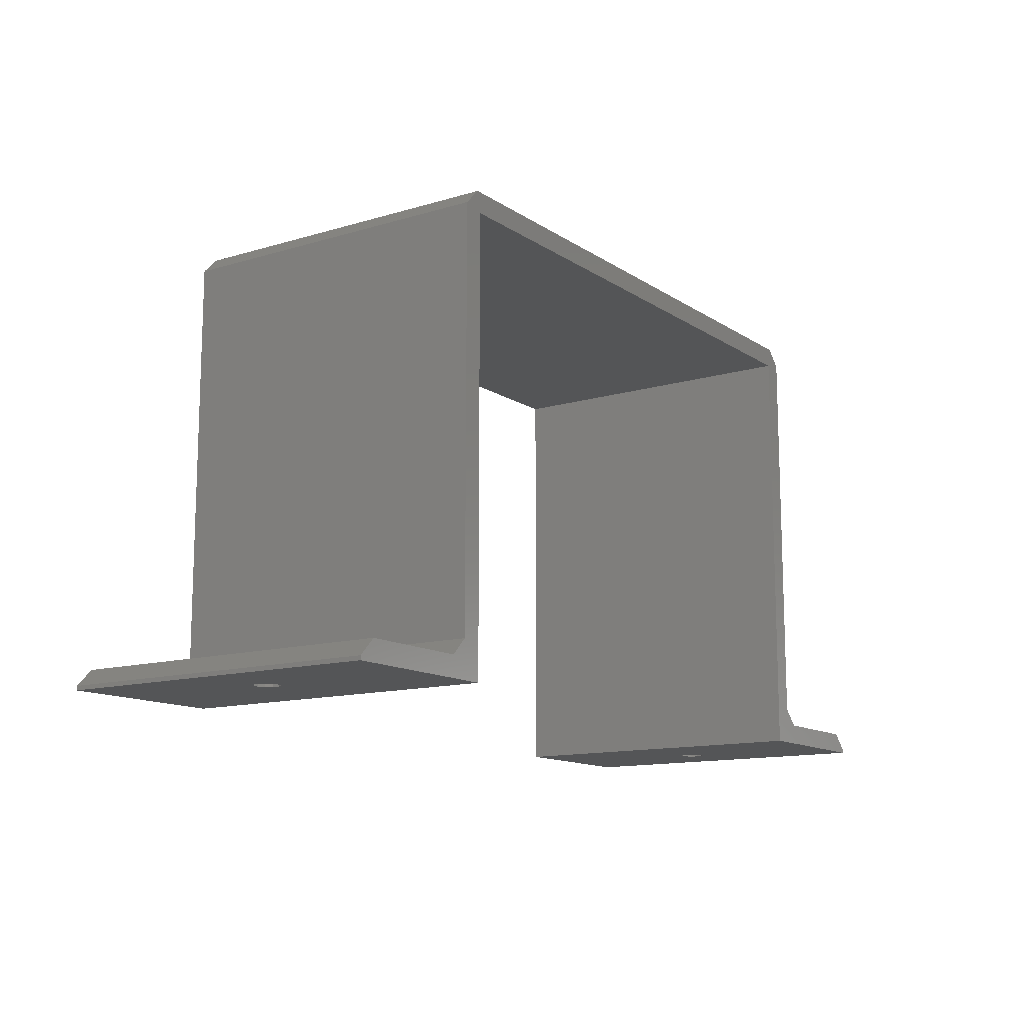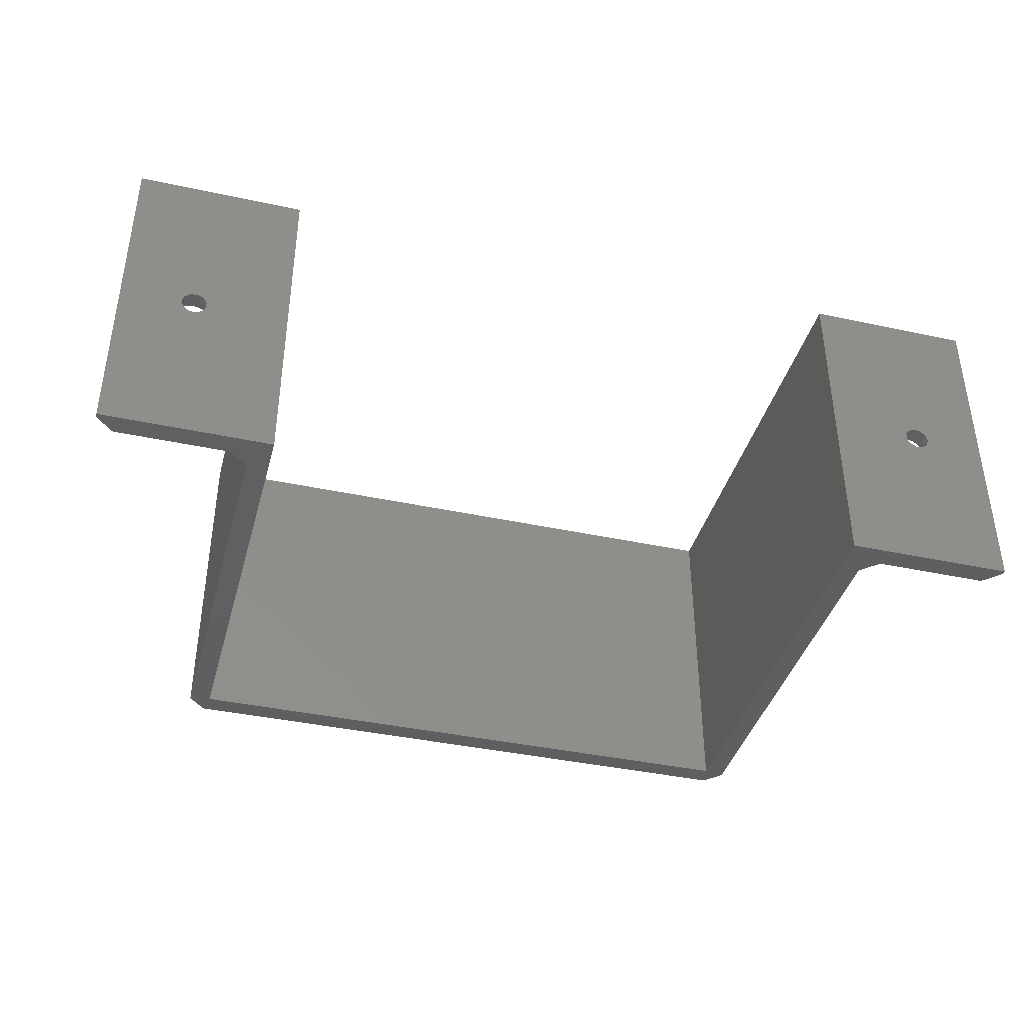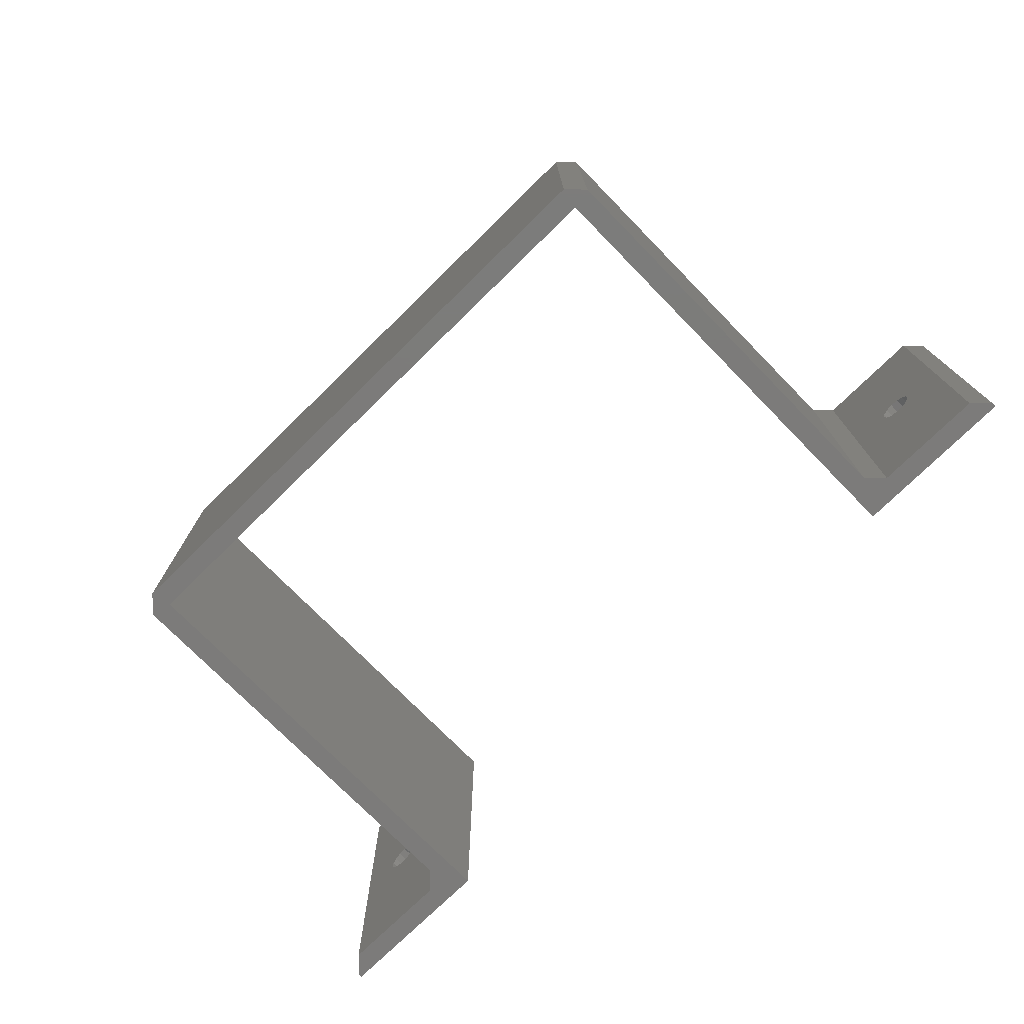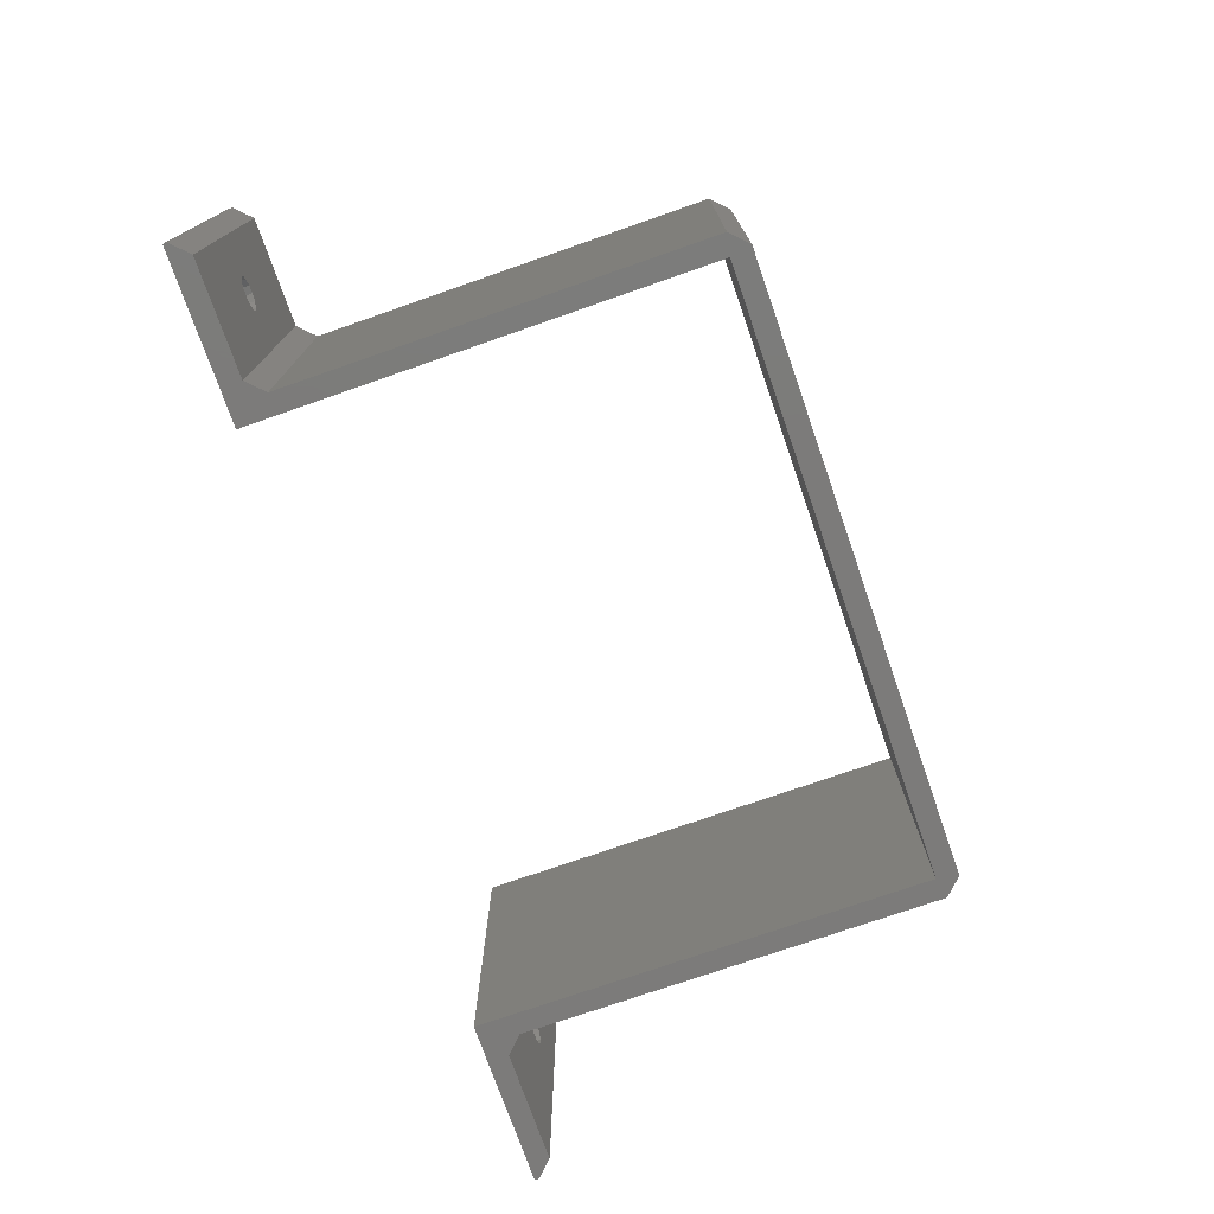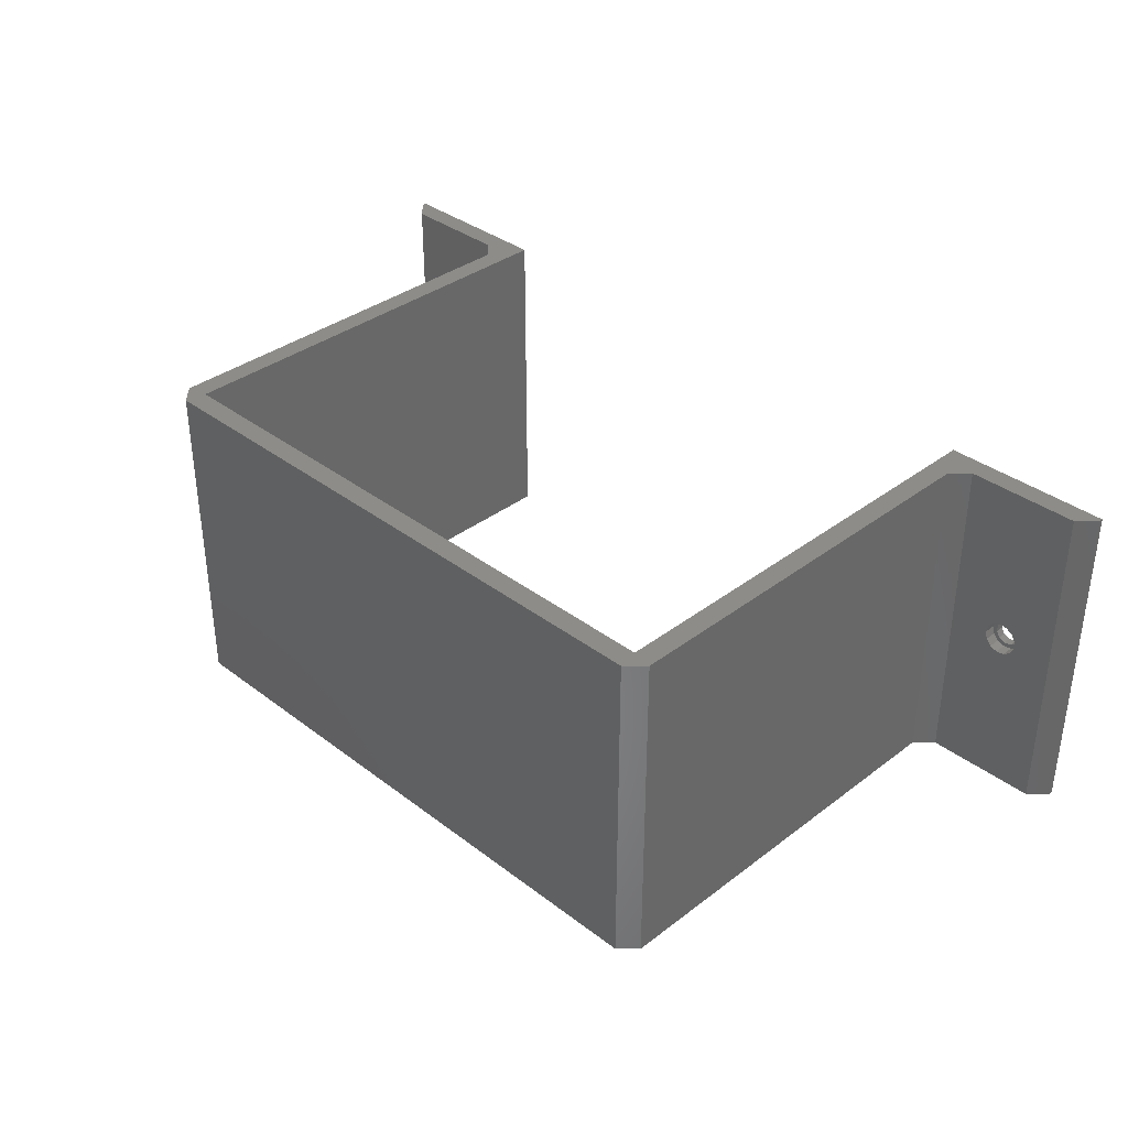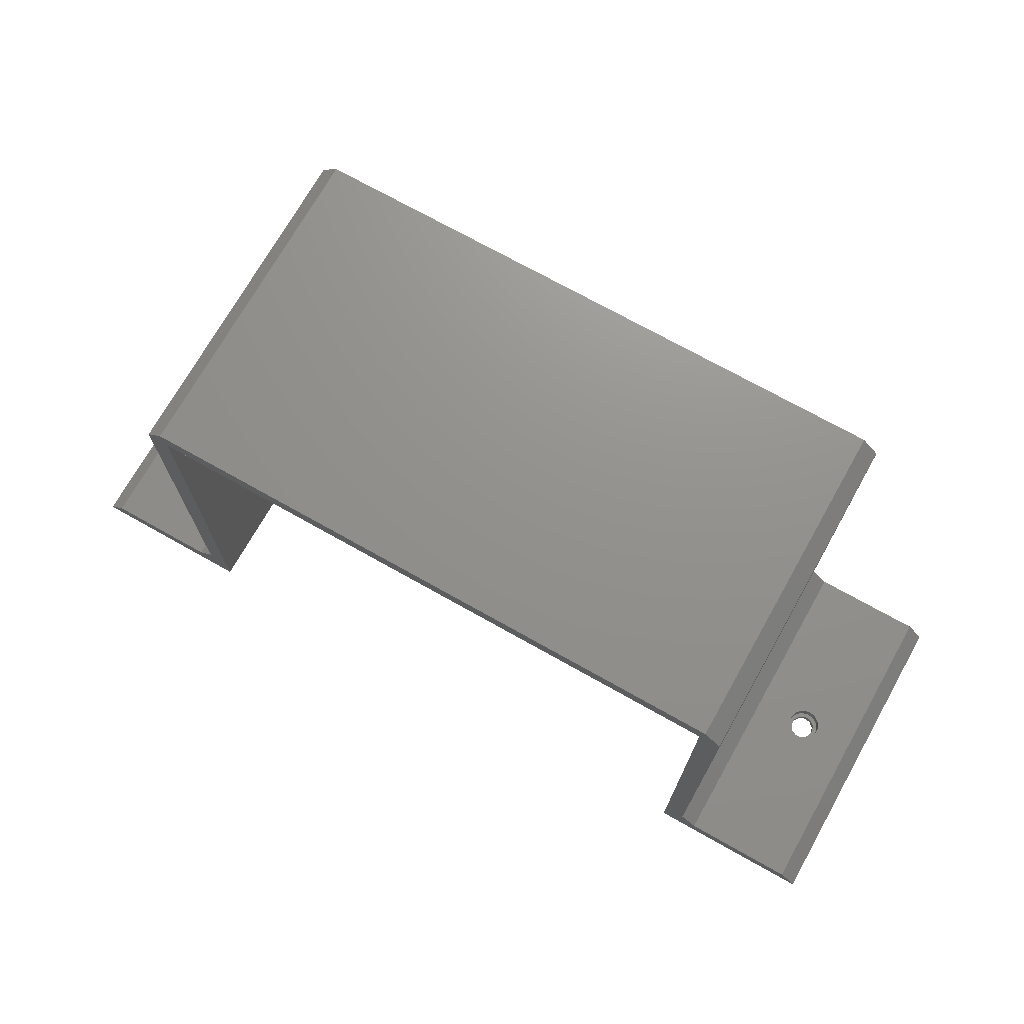
<metadata>
{"format":"stl","ext":"stl","renderer":"f3d","projection":"perspective","resolution":1024,"background":"white","views":[{"elev":-12.8,"azim":124.5,"up":"+Z"},{"elev":-39.6,"azim":165.0,"up":"+Y"},{"elev":-74.8,"azim":44.4,"up":"+Y"},{"elev":-74.8,"azim":-70.8,"up":"+Y"},{"elev":35.7,"azim":45.0,"up":"+Y"},{"elev":72.0,"azim":29.4,"up":"+Z"}]}
</metadata>
<code>
# stl→obj: 132 verts, 268 faces
v -95.44 0 2.5
v -93.44 0 4.5
v -95.44 40 2.5
v -93.44 40 4.5
v -93.44 0 53.9
v -93.44 40 53.9
v -17.5 0 4.5
v -15.5 0 2.5
v -17.5 40 4.5
v -15.5 40 2.5
v -10.52 20.93 2.5
v -10.75 20 2.5
v -10.52 19.07 2.5
v -9.886 18.35 2.5
v -8.991 18.01 2.5
v -2 0 2.5
v -8.041 18.13 2.5
v -7.253 18.67 2.5
v -6.808 19.52 2.5
v -6.808 20.48 2.5
v -2 40 2.5
v -7.253 21.33 2.5
v -8.041 21.87 2.5
v -8.991 21.99 2.5
v -9.886 21.65 2.5
v 0 40 0.5
v 0 0 0.5
v 0 0 0
v 0 40 0
v -20 0 0
v -20 0 53.4
v -17.5 0 53.9
v -19.5 0 55.9
v -91.44 0 55.9
v -90.94 0 53.4
v -90.94 0 0
v -110.9 0 0
v -108.9 0 2.5
v -110.9 0 0.5
v -108.9 40 2.5
v -110.9 40 0.5
v -110.9 40 0
v -20 40 0
v -20 40 53.4
v -17.5 40 53.9
v -19.5 40 55.9
v -91.44 40 55.9
v -90.94 40 53.4
v -90.94 40 0
v -10.52 19.07 1
v -10.19 19.58 1
v -10.75 20 1
v -10.19 20.42 1
v -10.52 20.93 1
v -9.732 21.13 1
v -9.886 21.65 1
v -8.963 21.48 1
v -8.991 21.99 1
v -8.041 21.87 1
v -8.127 21.36 1
v -7.253 21.33 1
v -7.488 20.81 1
v -6.808 20.48 1
v -7.25 20 1
v -6.808 19.52 1
v -7.488 19.19 1
v -7.253 18.67 1
v -8.127 18.64 1
v -8.041 18.13 1
v -8.963 18.52 1
v -8.991 18.01 1
v -9.886 18.35 1
v -9.732 18.87 1
v -7.488 19.19 0
v -7.25 20 0
v -7.488 20.81 0
v -8.127 21.36 0
v -8.963 21.48 0
v -9.732 21.13 0
v -10.19 20.42 0
v -10.19 19.58 0
v -9.732 18.87 0
v -8.963 18.52 0
v -8.127 18.64 0
v -100.4 20.93 1
v -100.7 20.42 1
v -100.2 20 1
v -100.7 19.58 1
v -100.4 19.07 1
v -101.2 18.87 1
v -101 18.35 1
v -102 18.52 1
v -101.9 18.01 1
v -102.9 18.13 1
v -102.8 18.64 1
v -103.7 18.67 1
v -103.4 19.19 1
v -104.1 19.52 1
v -103.7 20 1
v -104.1 20.48 1
v -103.4 20.81 1
v -103.7 21.33 1
v -102.8 21.36 1
v -102.9 21.87 1
v -102 21.48 1
v -101.9 21.99 1
v -101 21.65 1
v -101.2 21.13 1
v -100.4 20.93 2.5
v -100.2 20 2.5
v -100.4 19.07 2.5
v -101 18.35 2.5
v -101.9 18.01 2.5
v -102.9 18.13 2.5
v -103.7 18.67 2.5
v -104.1 19.52 2.5
v -104.1 20.48 2.5
v -103.7 21.33 2.5
v -102.9 21.87 2.5
v -101.9 21.99 2.5
v -101 21.65 2.5
v -103.4 20.81 0
v -103.7 20 0
v -103.4 19.19 0
v -102.8 18.64 0
v -102 18.52 0
v -101.2 18.87 0
v -100.7 19.58 0
v -100.7 20.42 0
v -101.2 21.13 0
v -102 21.48 0
v -102.8 21.36 0
f 1 2 3
f 3 2 4
f 2 5 4
f 4 5 6
f 7 8 9
f 9 8 10
f 11 10 12
f 12 10 8
f 12 8 13
f 13 8 14
f 14 8 15
f 15 8 16
f 15 16 17
f 17 16 18
f 18 16 19
f 19 16 20
f 20 16 21
f 20 21 22
f 22 21 23
f 23 21 24
f 24 21 10
f 24 10 25
f 25 10 11
f 26 21 27
f 27 21 16
f 27 28 26
f 26 28 29
f 27 16 28
f 28 16 8
f 28 8 30
f 30 8 7
f 30 7 31
f 31 7 32
f 31 32 33
f 33 34 31
f 31 34 35
f 35 34 5
f 35 5 2
f 35 2 36
f 36 2 1
f 36 1 37
f 37 1 38
f 37 38 39
f 40 41 38
f 38 41 39
f 41 42 39
f 39 42 37
f 26 29 21
f 21 29 10
f 10 29 43
f 10 43 9
f 9 43 44
f 9 44 45
f 45 44 46
f 46 44 47
f 47 44 48
f 47 48 6
f 6 48 4
f 4 48 49
f 4 49 3
f 3 49 42
f 3 42 40
f 40 42 41
f 45 46 32
f 32 46 33
f 9 45 7
f 7 45 32
f 47 6 34
f 34 6 5
f 50 51 52
f 52 51 53
f 52 53 54
f 54 53 55
f 54 55 56
f 56 55 57
f 56 57 58
f 58 57 59
f 59 57 60
f 59 60 61
f 61 60 62
f 61 62 63
f 63 62 64
f 63 64 65
f 65 64 66
f 65 66 67
f 67 66 68
f 67 68 69
f 69 68 70
f 69 70 71
f 71 70 72
f 72 70 73
f 72 73 50
f 50 73 51
f 13 52 12
f 12 52 54
f 12 54 11
f 11 54 56
f 11 56 25
f 25 56 58
f 25 58 24
f 24 58 59
f 24 59 23
f 23 59 61
f 23 61 22
f 22 61 63
f 22 63 20
f 20 63 65
f 20 65 19
f 19 65 67
f 19 67 18
f 18 67 69
f 18 69 17
f 17 69 71
f 17 71 15
f 15 71 72
f 15 72 14
f 14 72 50
f 14 50 13
f 13 50 52
f 74 66 75
f 75 66 64
f 75 64 76
f 76 64 62
f 76 62 77
f 77 62 60
f 77 60 78
f 78 60 57
f 78 57 79
f 79 57 55
f 79 55 80
f 80 55 53
f 80 53 81
f 81 53 51
f 81 51 82
f 82 51 73
f 82 73 83
f 83 73 70
f 83 70 84
f 84 70 68
f 84 68 74
f 74 68 66
f 85 86 87
f 87 86 88
f 87 88 89
f 89 88 90
f 89 90 91
f 91 90 92
f 91 92 93
f 93 92 94
f 94 92 95
f 94 95 96
f 96 95 97
f 96 97 98
f 98 97 99
f 98 99 100
f 100 99 101
f 100 101 102
f 102 101 103
f 102 103 104
f 104 103 105
f 104 105 106
f 106 105 107
f 107 105 108
f 107 108 85
f 85 108 86
f 109 87 110
f 110 87 89
f 110 89 111
f 111 89 91
f 111 91 112
f 112 91 93
f 112 93 113
f 113 93 94
f 113 94 114
f 114 94 96
f 114 96 115
f 115 96 98
f 115 98 116
f 116 98 100
f 116 100 117
f 117 100 102
f 117 102 118
f 118 102 104
f 118 104 119
f 119 104 106
f 119 106 120
f 120 106 107
f 120 107 121
f 121 107 85
f 121 85 109
f 109 85 87
f 122 101 123
f 123 101 99
f 123 99 124
f 124 99 97
f 124 97 125
f 125 97 95
f 125 95 126
f 126 95 92
f 126 92 127
f 127 92 90
f 127 90 128
f 128 90 88
f 128 88 129
f 129 88 86
f 129 86 130
f 130 86 108
f 130 108 131
f 131 108 105
f 131 105 132
f 132 105 103
f 132 103 122
f 122 103 101
f 76 29 75
f 75 29 28
f 75 28 74
f 74 28 84
f 84 28 83
f 83 28 30
f 83 30 82
f 82 30 81
f 81 30 80
f 80 30 43
f 80 43 79
f 79 43 78
f 78 43 29
f 78 29 77
f 77 29 76
f 46 47 33
f 33 47 34
f 3 110 1
f 1 110 111
f 1 111 112
f 40 120 3
f 3 120 121
f 3 121 109
f 38 117 40
f 40 117 118
f 40 118 119
f 1 113 38
f 38 113 114
f 38 114 115
f 112 113 1
f 115 116 38
f 38 116 117
f 119 120 40
f 109 110 3
f 124 37 123
f 123 37 42
f 123 42 122
f 122 42 132
f 132 42 131
f 131 42 49
f 131 49 130
f 130 49 129
f 129 49 36
f 129 36 128
f 128 36 127
f 127 36 126
f 126 36 37
f 126 37 125
f 125 37 124
f 35 36 48
f 48 36 49
f 31 35 44
f 44 35 48
f 30 31 43
f 43 31 44

</code>
